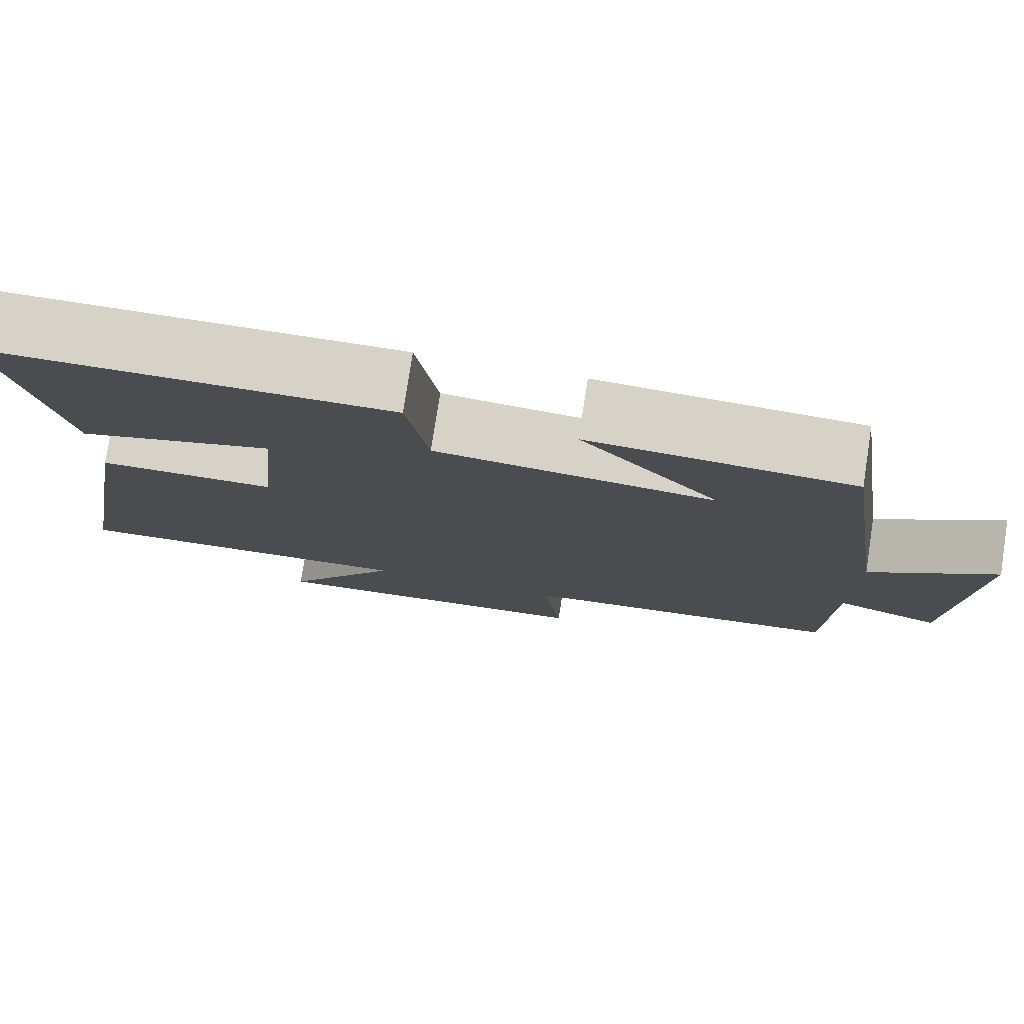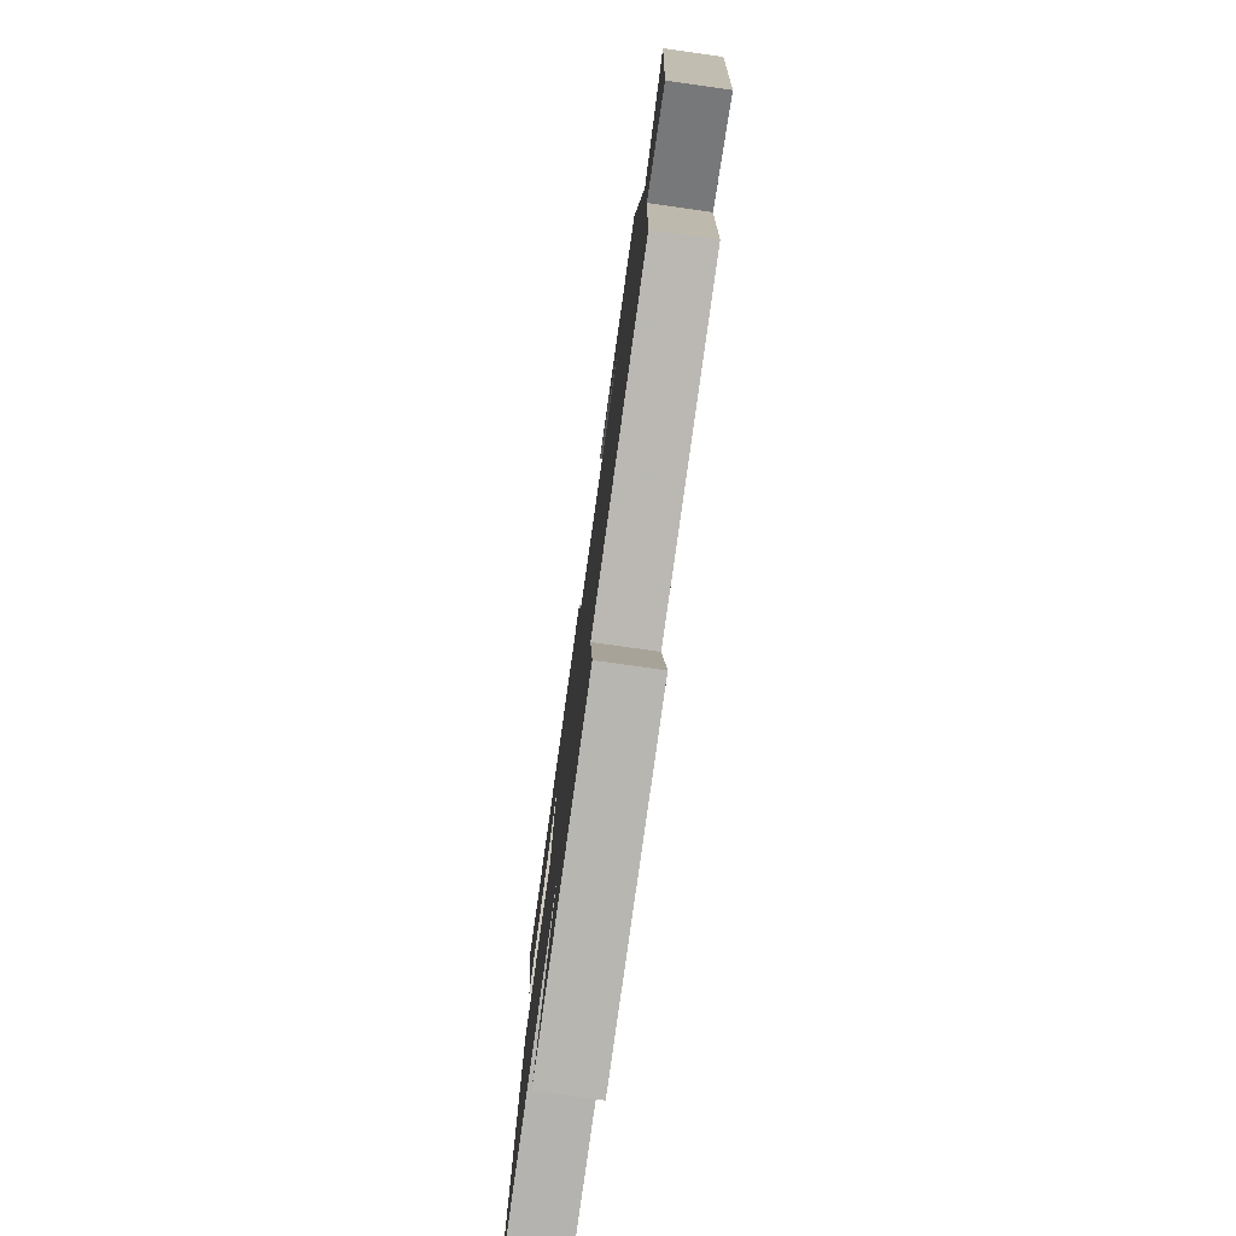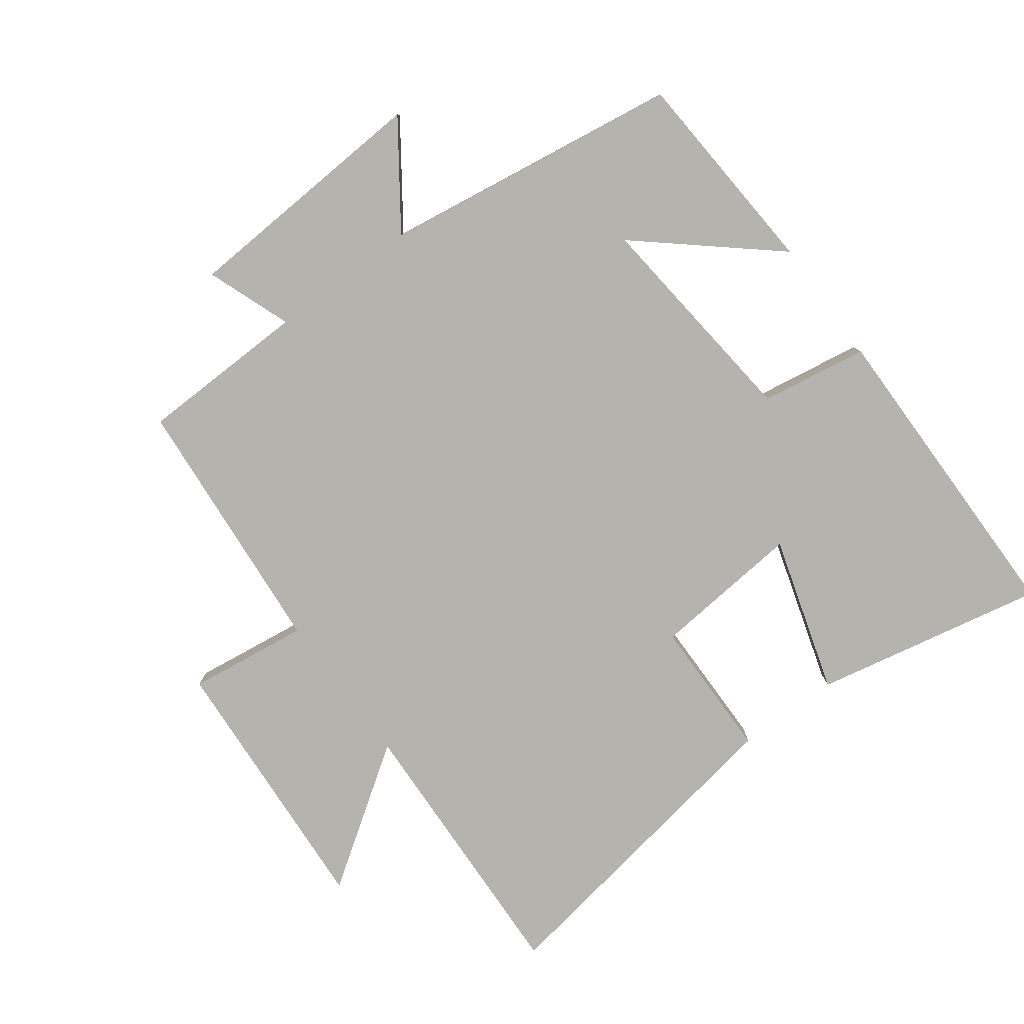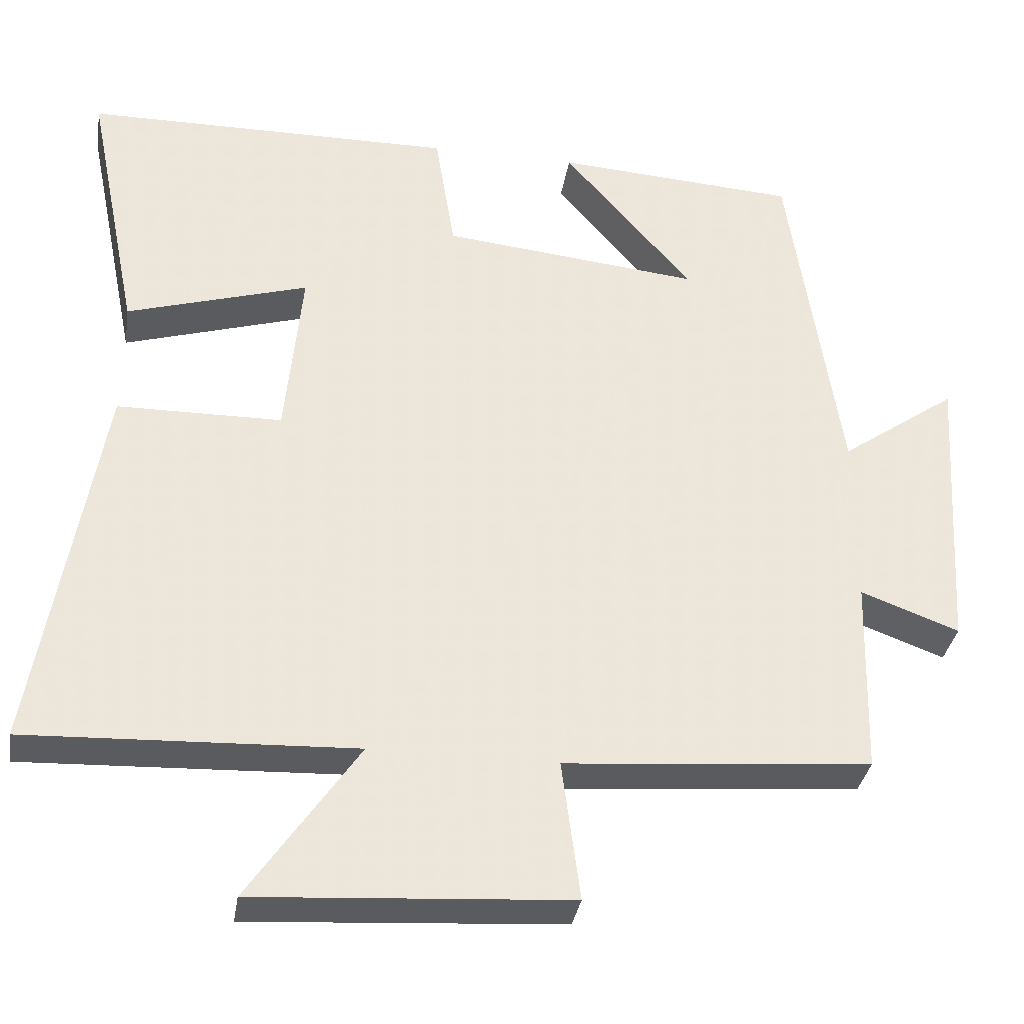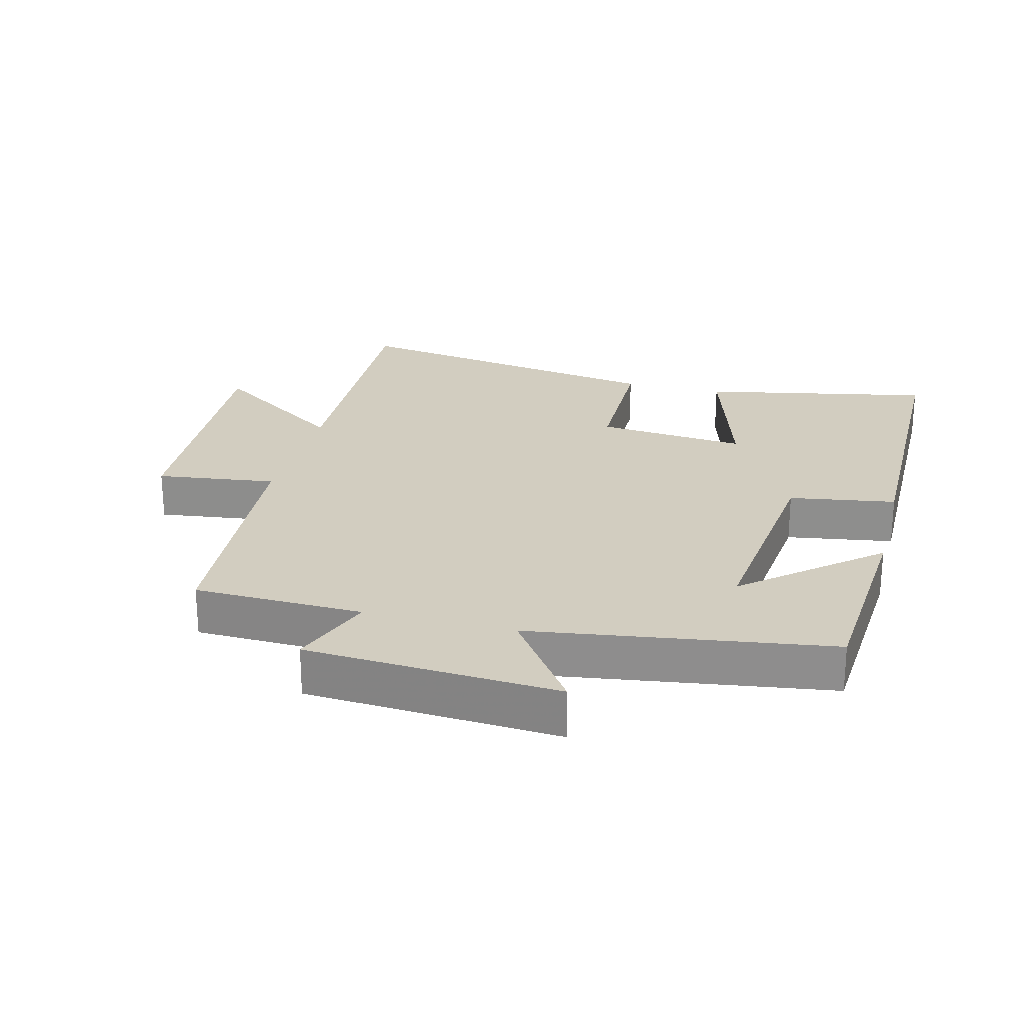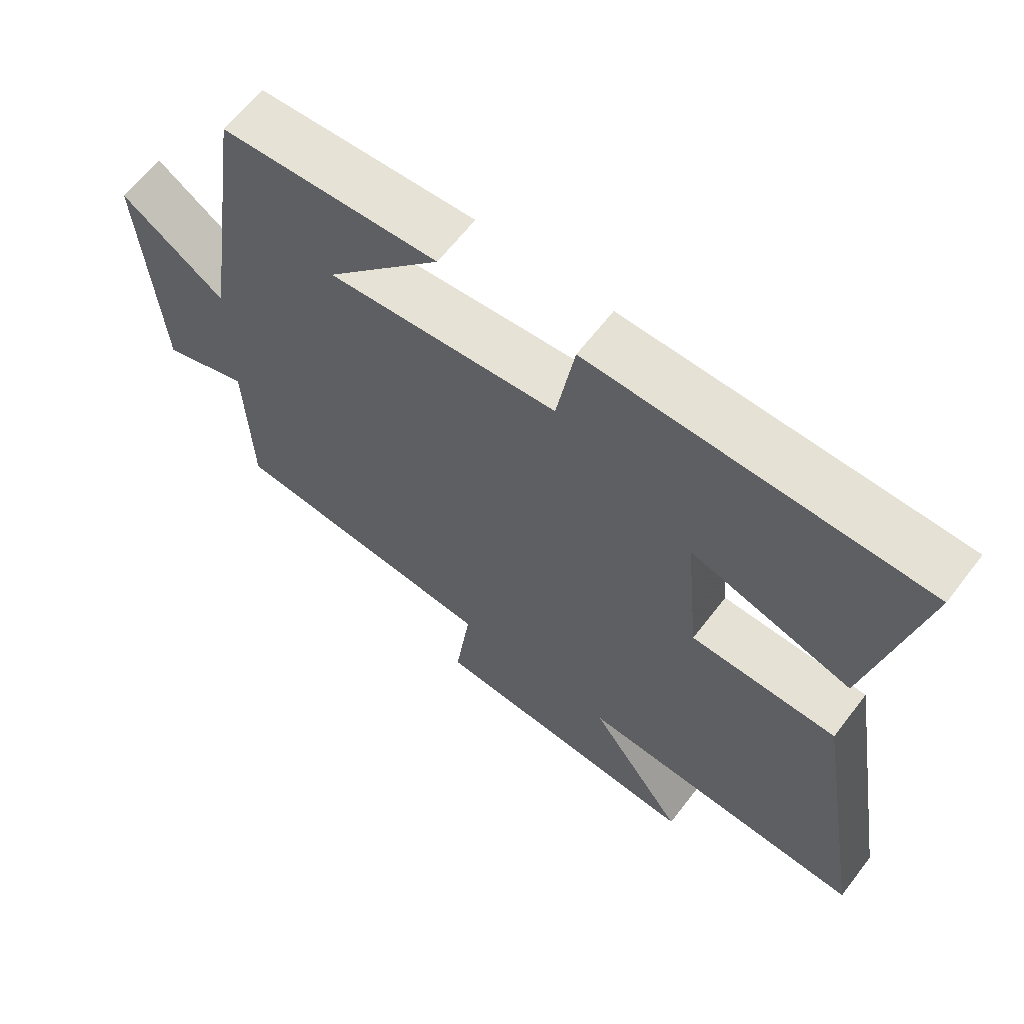
<metadata>
{"format":"obj","ext":"obj","renderer":"f3d","projection":"perspective","resolution":1024,"background":"white","views":[{"elev":78.0,"azim":-171.2,"up":"+Z"},{"elev":-78.0,"azim":-98.0,"up":"+Z"},{"elev":-79.9,"azim":-53.5,"up":"+Y"},{"elev":-34.0,"azim":171.0,"up":"+Z"},{"elev":24.4,"azim":-75.6,"up":"+Y"},{"elev":64.2,"azim":37.6,"up":"+Z"}]}
</metadata>
<code>
v -0.433 0.07 0.478
v -0.114 0.07 0.5
v -0.284 0.07 0.301
v 0.056 0.07 0.337
v 0.082 0.07 0.5
v 0.571 0.07 0.497
v 0.5 0.07 0.144
v 0.261 0.07 0.216
v 0.283 0.07 -0.014
v 0.5 0.07 -0.016
v 0.584 0.07 -0.517
v 0.154 0.07 -0.5
v 0.298 0.07 -0.71
v -0.114 0.07 -0.684
v -0.09 0.07 -0.5
v -0.493 0.07 -0.467
v -0.5 0.07 -0.208
v -0.629 0.07 -0.256
v -0.653 0.07 0.13
v -0.5 0.07 0.022
v -0.433 0 0.478
v -0.114 0 0.5
v -0.284 0 0.301
v 0.056 0 0.337
v 0.082 0 0.5
v 0.571 0 0.497
v 0.5 0 0.144
v 0.261 0 0.216
v 0.283 0 -0.014
v 0.5 0 -0.016
v 0.584 0 -0.517
v 0.154 0 -0.5
v 0.298 0 -0.71
v -0.114 0 -0.684
v -0.09 0 -0.5
v -0.493 0 -0.467
v -0.5 0 -0.208
v -0.629 0 -0.256
v -0.653 0 0.13
v -0.5 0 0.022
f 17 18 19 20
f 17 20 1
f 16 17 1
f 15 16 1
f 12 13 14 15
f 12 15 1
f 9 10 11 12
f 8 9 12
f 6 7 8
f 5 6 8
f 4 5 8
f 3 4 8 12
f 1 2 3
f 1 3 12
f 40 39 38 37
f 21 40 37
f 21 37 36
f 21 36 35
f 35 34 33 32
f 21 35 32
f 32 31 30 29
f 32 29 28
f 28 27 26
f 28 26 25
f 28 25 24
f 32 28 24 23
f 23 22 21
f 32 23 21
f 1 21 22 2
f 2 22 23 3
f 3 23 24 4
f 4 24 25 5
f 5 25 26 6
f 6 26 27 7
f 7 27 28 8
f 8 28 29 9
f 9 29 30 10
f 10 30 31 11
f 11 31 32 12
f 12 32 33 13
f 13 33 34 14
f 14 34 35 15
f 15 35 36 16
f 16 36 37 17
f 17 37 38 18
f 18 38 39 19
f 19 39 40 20
f 20 40 21 1

</code>
